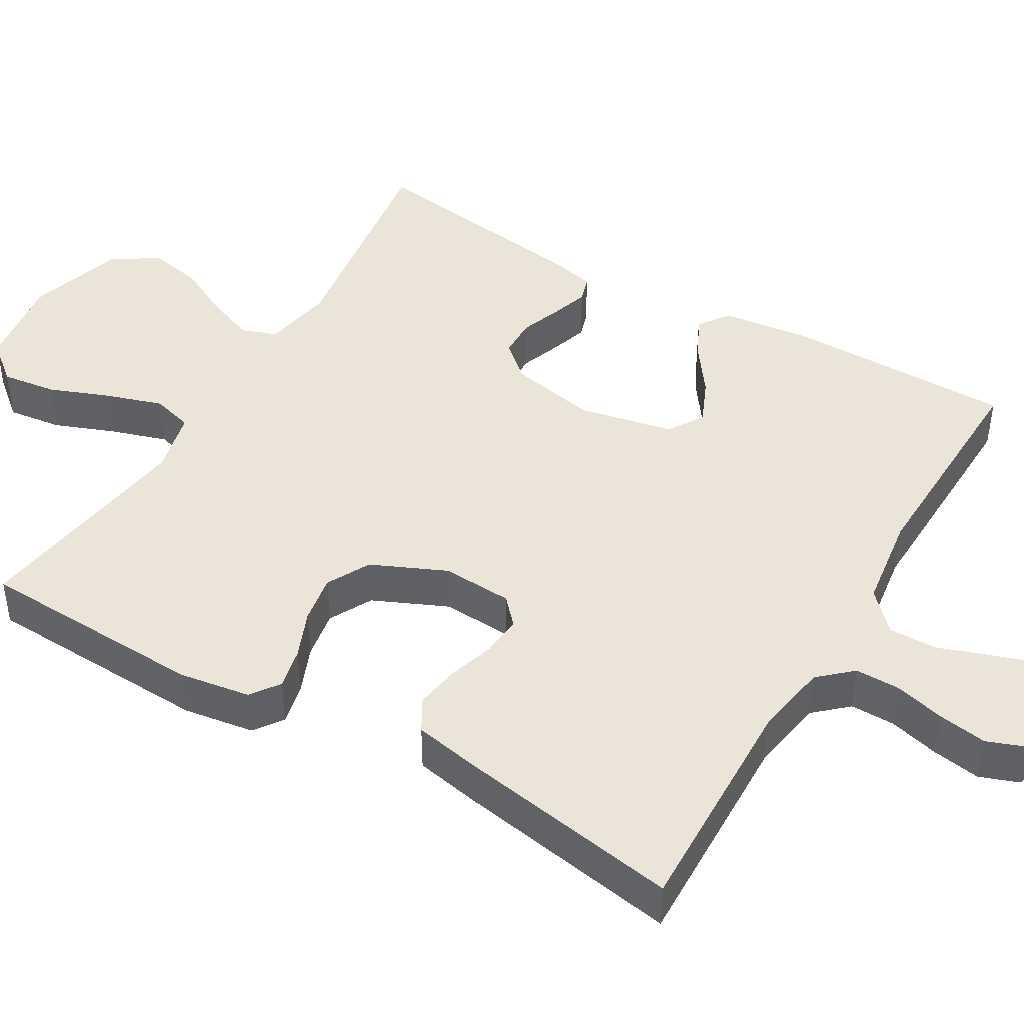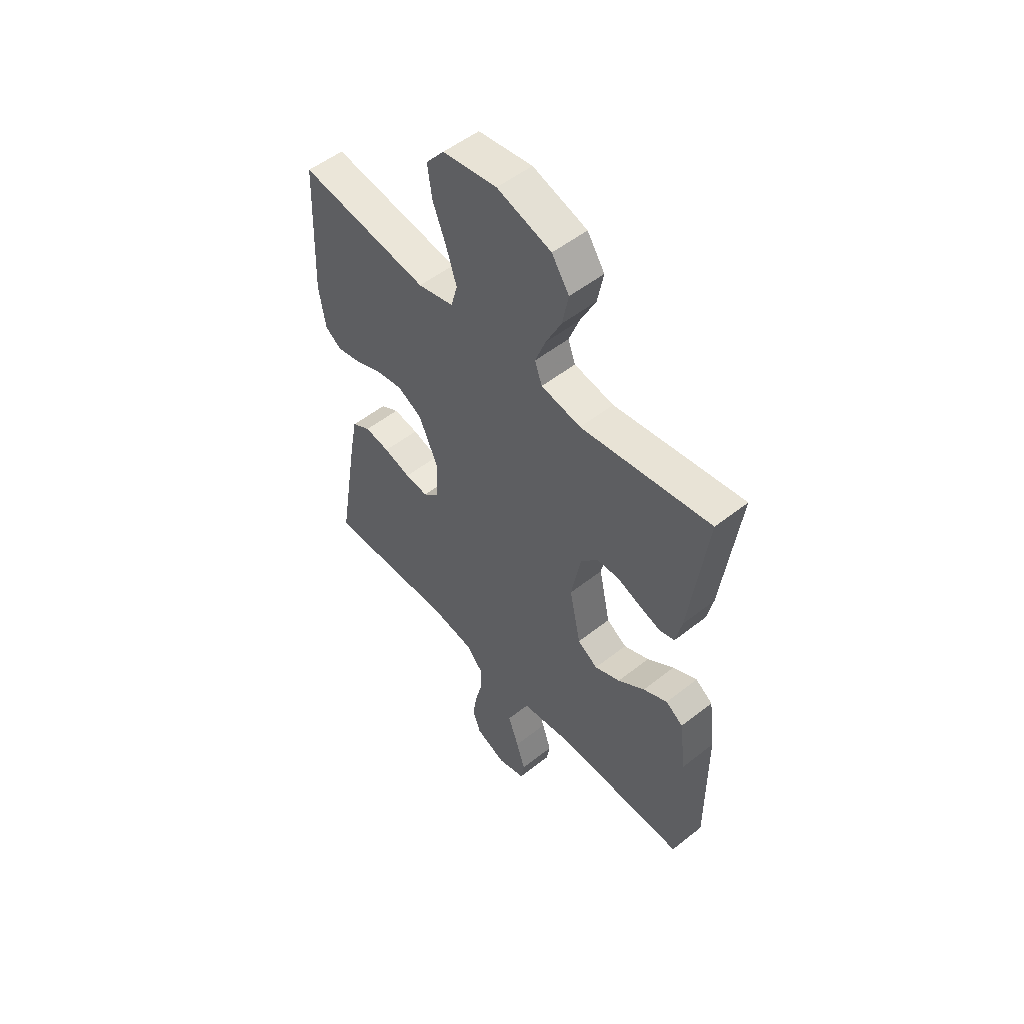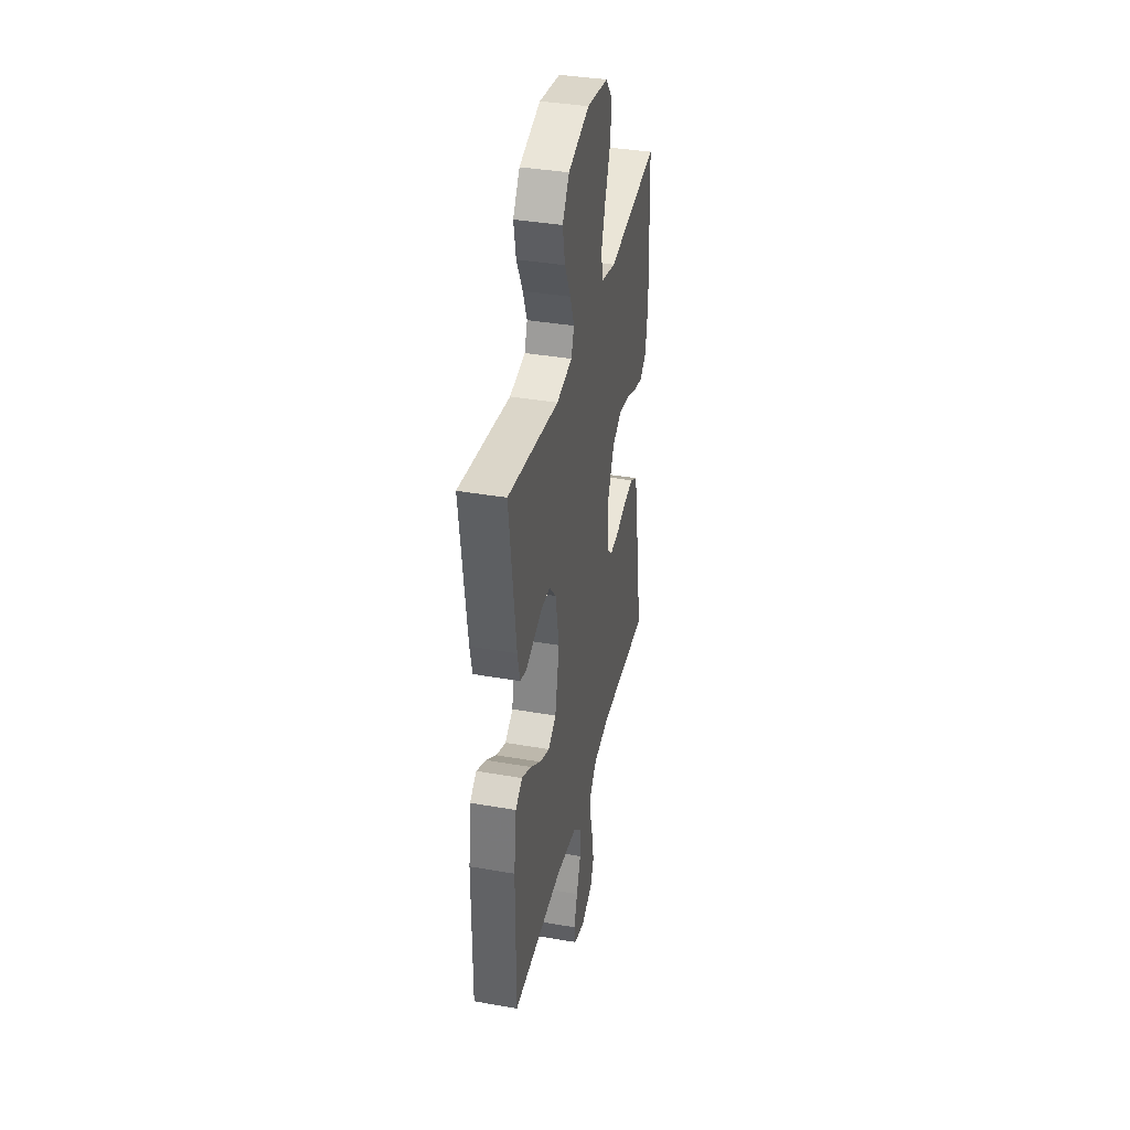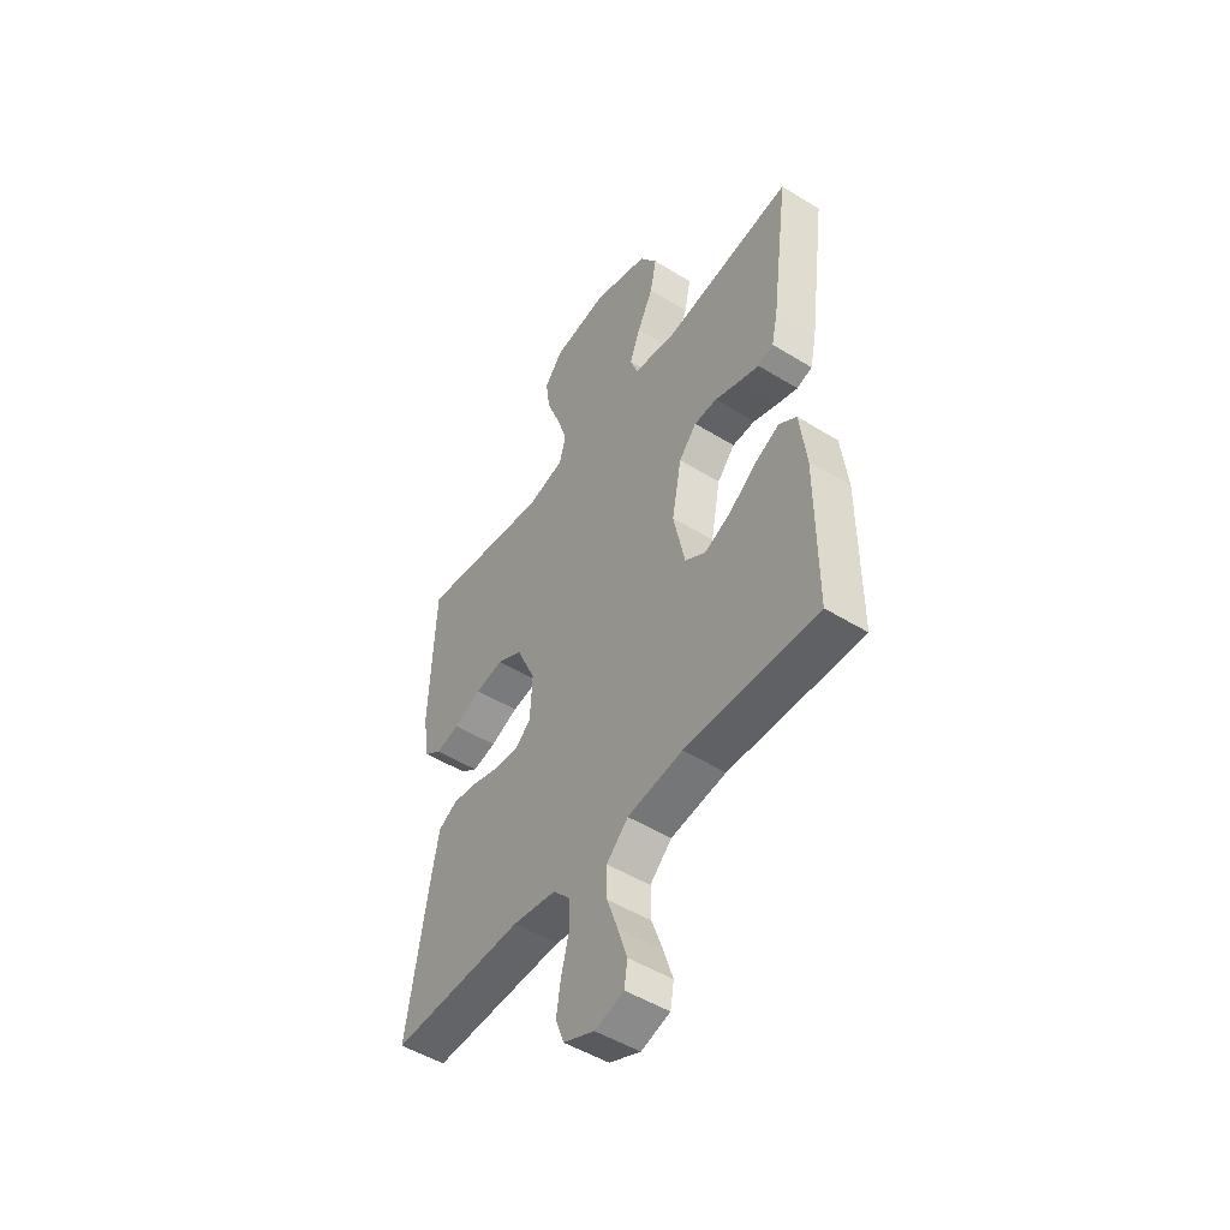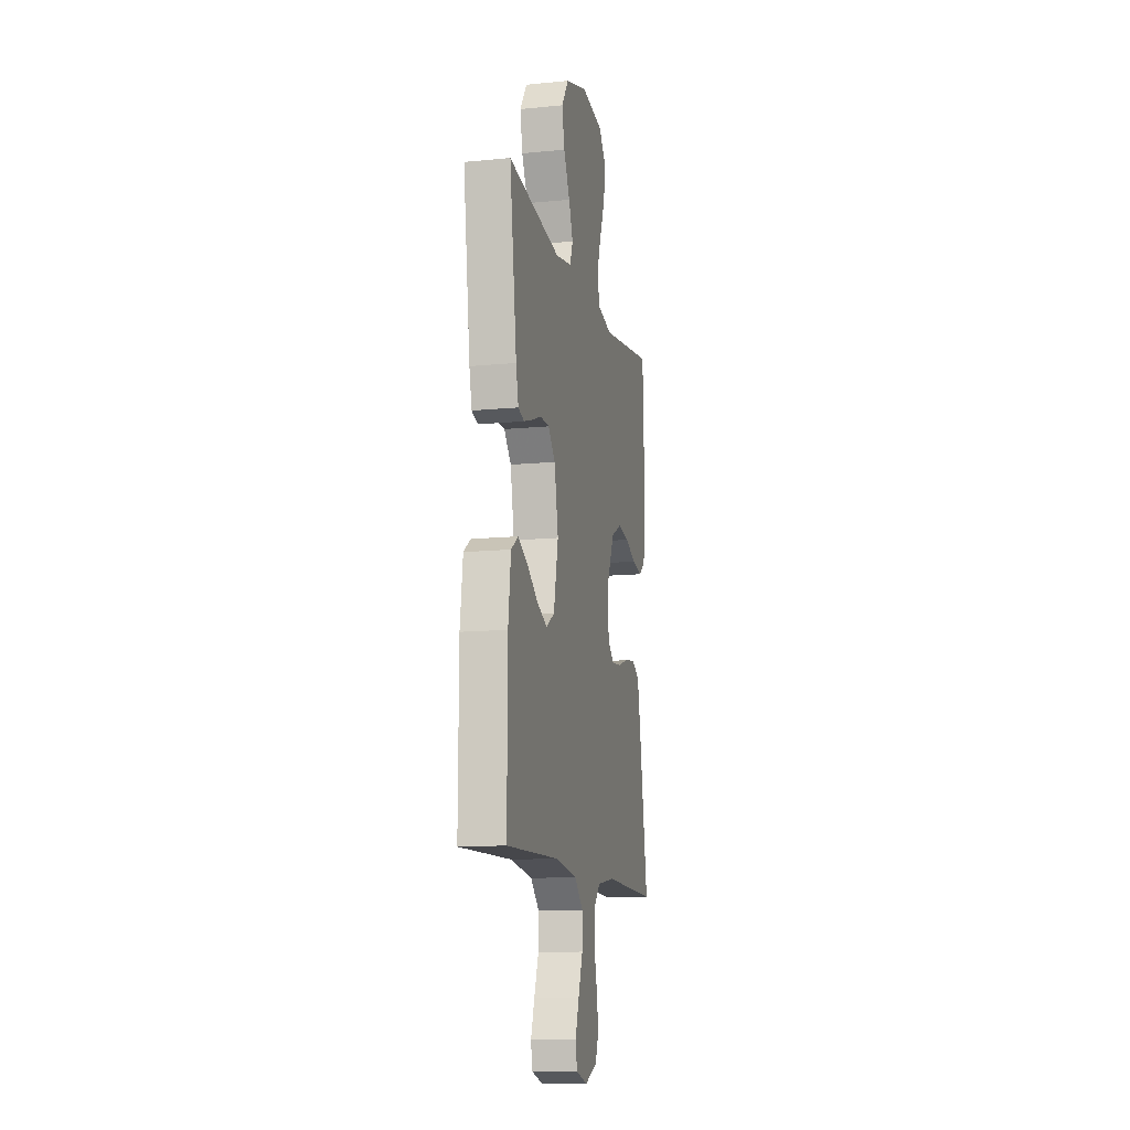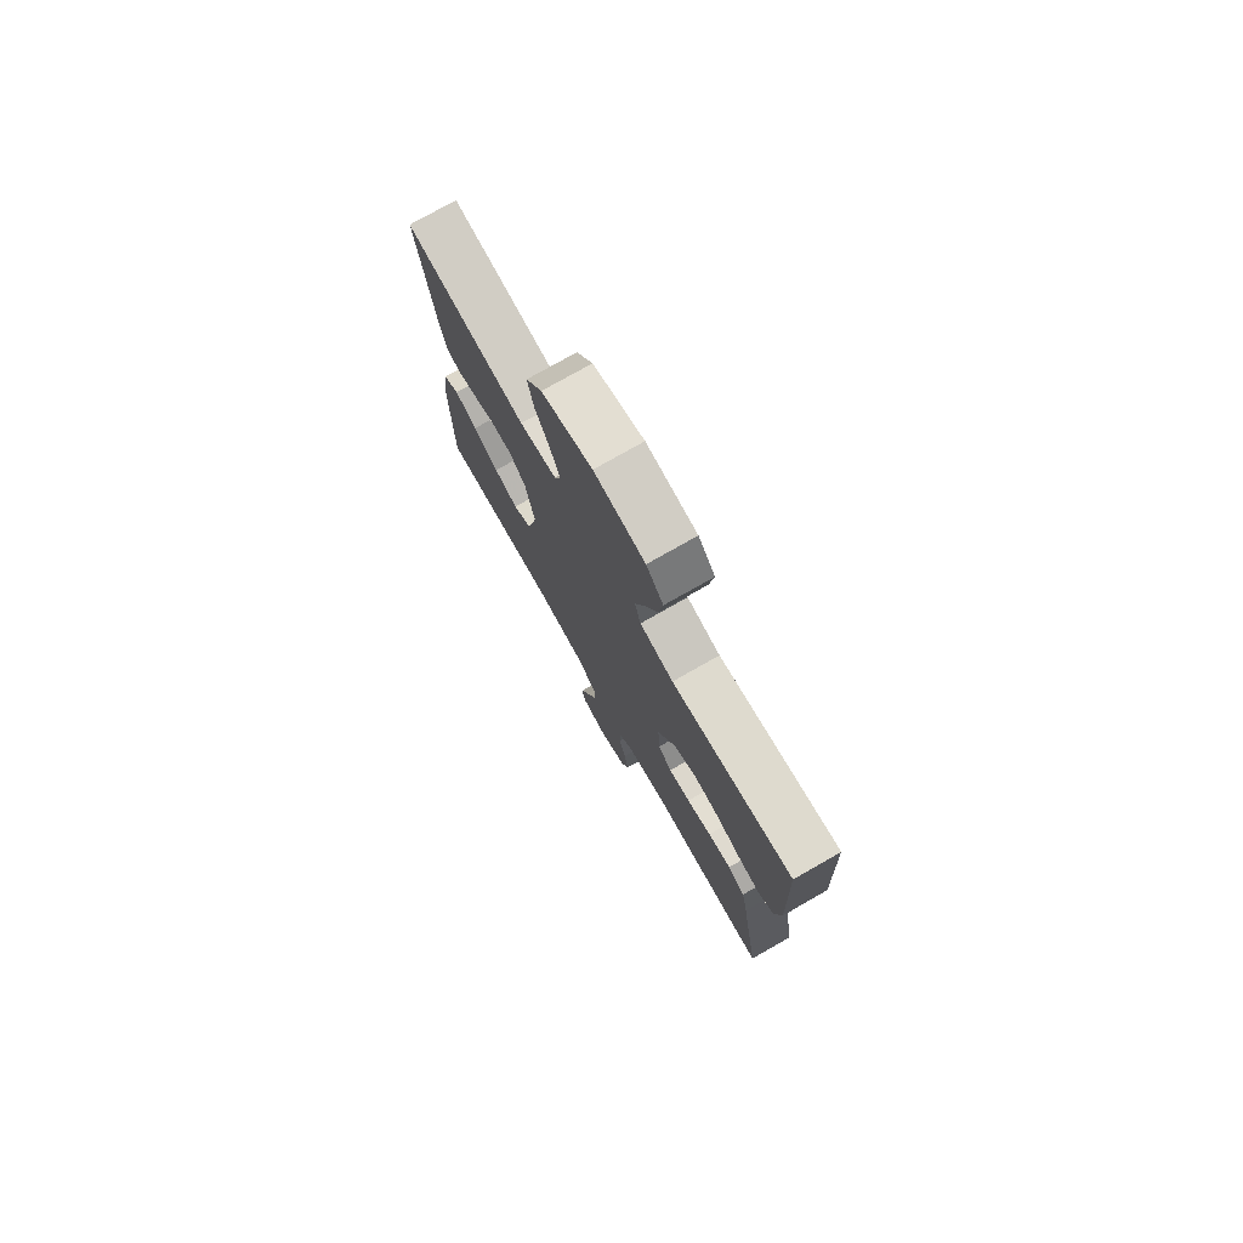
<metadata>
{"format":"obj","ext":"obj","renderer":"f3d","projection":"perspective","resolution":1024,"background":"white","views":[{"elev":44.6,"azim":120.5,"up":"+Y"},{"elev":52.6,"azim":-130.3,"up":"+Z"},{"elev":37.6,"azim":-77.4,"up":"+Z"},{"elev":-49.6,"azim":-124.3,"up":"+Z"},{"elev":-12.3,"azim":-77.0,"up":"+Z"},{"elev":76.8,"azim":60.4,"up":"+Z"}]}
</metadata>
<code>
v -0.5 0.07 -0.5
v -0.499 0.07 -0.2
v -0.484 0.07 -0.082
v -0.444 0.07 -0.054
v -0.388 0.07 -0.082
v -0.326 0.07 -0.127
v -0.267 0.07 -0.153
v -0.22 0.07 -0.123
v -0.194 0.07 0
v -0.216 0.07 0.115
v -0.256 0.07 0.161
v -0.308 0.07 0.162
v -0.362 0.07 0.142
v -0.411 0.07 0.126
v -0.446 0.07 0.137
v -0.46 0.07 0.2
v -0.5 0.07 0.5
v -0.2 0.07 0.456
v -0.108 0.07 0.473
v -0.091 0.07 0.519
v -0.115 0.07 0.582
v -0.151 0.07 0.654
v -0.165 0.07 0.725
v -0.125 0.07 0.785
v 0 0.07 0.824
v 0.125 0.07 0.806
v 0.167 0.07 0.755
v 0.157 0.07 0.683
v 0.126 0.07 0.604
v 0.102 0.07 0.53
v 0.117 0.07 0.476
v 0.2 0.07 0.456
v 0.5 0.07 0.5
v 0.512 0.07 0.2
v 0.497 0.07 0.106
v 0.459 0.07 0.079
v 0.405 0.07 0.091
v 0.342 0.07 0.117
v 0.278 0.07 0.128
v 0.221 0.07 0.098
v 0.177 0.07 0
v 0.182 0.07 -0.093
v 0.217 0.07 -0.125
v 0.271 0.07 -0.12
v 0.333 0.07 -0.101
v 0.391 0.07 -0.092
v 0.434 0.07 -0.117
v 0.45 0.07 -0.2
v 0.5 0.07 -0.5
v 0.2 0.07 -0.491
v 0.101 0.07 -0.507
v 0.062 0.07 -0.55
v 0.062 0.07 -0.609
v 0.079 0.07 -0.676
v 0.089 0.07 -0.74
v 0.07 0.07 -0.791
v 0 0.07 -0.821
v -0.065 0.07 -0.802
v -0.073 0.07 -0.755
v -0.052 0.07 -0.691
v -0.027 0.07 -0.621
v -0.026 0.07 -0.557
v -0.075 0.07 -0.51
v -0.2 0.07 -0.492
v -0.5 0 -0.5
v -0.499 0 -0.2
v -0.484 0 -0.082
v -0.444 0 -0.054
v -0.388 0 -0.082
v -0.326 0 -0.127
v -0.267 0 -0.153
v -0.22 0 -0.123
v -0.194 0 0
v -0.216 0 0.115
v -0.256 0 0.161
v -0.308 0 0.162
v -0.362 0 0.142
v -0.411 0 0.126
v -0.446 0 0.137
v -0.46 0 0.2
v -0.5 0 0.5
v -0.2 0 0.456
v -0.108 0 0.473
v -0.091 0 0.519
v -0.115 0 0.582
v -0.151 0 0.654
v -0.165 0 0.725
v -0.125 0 0.785
v 0 0 0.824
v 0.125 0 0.806
v 0.167 0 0.755
v 0.157 0 0.683
v 0.126 0 0.604
v 0.102 0 0.53
v 0.117 0 0.476
v 0.2 0 0.456
v 0.5 0 0.5
v 0.512 0 0.2
v 0.497 0 0.106
v 0.459 0 0.079
v 0.405 0 0.091
v 0.342 0 0.117
v 0.278 0 0.128
v 0.221 0 0.098
v 0.177 0 0
v 0.182 0 -0.093
v 0.217 0 -0.125
v 0.271 0 -0.12
v 0.333 0 -0.101
v 0.391 0 -0.092
v 0.434 0 -0.117
v 0.45 0 -0.2
v 0.5 0 -0.5
v 0.2 0 -0.491
v 0.101 0 -0.507
v 0.062 0 -0.55
v 0.062 0 -0.609
v 0.079 0 -0.676
v 0.089 0 -0.74
v 0.07 0 -0.791
v 0 0 -0.821
v -0.065 0 -0.802
v -0.073 0 -0.755
v -0.052 0 -0.691
v -0.027 0 -0.621
v -0.026 0 -0.557
v -0.075 0 -0.51
v -0.2 0 -0.492
f 58 59 60 61
f 56 57 58 61
f 56 61 62
f 53 54 55 56
f 53 56 62
f 52 53 62 63
f 47 48 49 50
f 47 50 51
f 44 45 46 47
f 43 44 47 51
f 42 43 51 52
f 35 36 37 38
f 35 38 39
f 32 33 34 35
f 31 32 35 39
f 26 27 28 29
f 26 29 30
f 25 26 30
f 24 25 30 31
f 21 22 23 24
f 20 21 24 31
f 15 16 17 18
f 15 18 19
f 12 13 14 15
f 12 15 19
f 11 12 19
f 10 11 19
f 9 10 19 20
f 3 4 5 6
f 3 6 7
f 64 1 2 3
f 63 64 3 7
f 41 42 52 63
f 40 41 63 7
f 9 20 31 39
f 8 9 39 40
f 7 8 40
f 125 124 123 122
f 125 122 121 120
f 126 125 120
f 120 119 118 117
f 126 120 117
f 127 126 117 116
f 114 113 112 111
f 115 114 111
f 111 110 109 108
f 115 111 108 107
f 116 115 107 106
f 102 101 100 99
f 103 102 99
f 99 98 97 96
f 103 99 96 95
f 93 92 91 90
f 94 93 90
f 94 90 89
f 95 94 89 88
f 88 87 86 85
f 95 88 85 84
f 82 81 80 79
f 83 82 79
f 79 78 77 76
f 83 79 76
f 83 76 75
f 83 75 74
f 84 83 74 73
f 70 69 68 67
f 71 70 67
f 67 66 65 128
f 71 67 128 127
f 127 116 106 105
f 71 127 105 104
f 103 95 84 73
f 104 103 73 72
f 104 72 71
f 1 65 66 2
f 2 66 67 3
f 3 67 68 4
f 4 68 69 5
f 5 69 70 6
f 6 70 71 7
f 7 71 72 8
f 8 72 73 9
f 9 73 74 10
f 10 74 75 11
f 11 75 76 12
f 12 76 77 13
f 13 77 78 14
f 14 78 79 15
f 15 79 80 16
f 16 80 81 17
f 17 81 82 18
f 18 82 83 19
f 19 83 84 20
f 20 84 85 21
f 21 85 86 22
f 22 86 87 23
f 23 87 88 24
f 24 88 89 25
f 25 89 90 26
f 26 90 91 27
f 27 91 92 28
f 28 92 93 29
f 29 93 94 30
f 30 94 95 31
f 31 95 96 32
f 32 96 97 33
f 33 97 98 34
f 34 98 99 35
f 35 99 100 36
f 36 100 101 37
f 37 101 102 38
f 38 102 103 39
f 39 103 104 40
f 40 104 105 41
f 41 105 106 42
f 42 106 107 43
f 43 107 108 44
f 44 108 109 45
f 45 109 110 46
f 46 110 111 47
f 47 111 112 48
f 48 112 113 49
f 49 113 114 50
f 50 114 115 51
f 51 115 116 52
f 52 116 117 53
f 53 117 118 54
f 54 118 119 55
f 55 119 120 56
f 56 120 121 57
f 57 121 122 58
f 58 122 123 59
f 59 123 124 60
f 60 124 125 61
f 61 125 126 62
f 62 126 127 63
f 63 127 128 64
f 64 128 65 1

</code>
